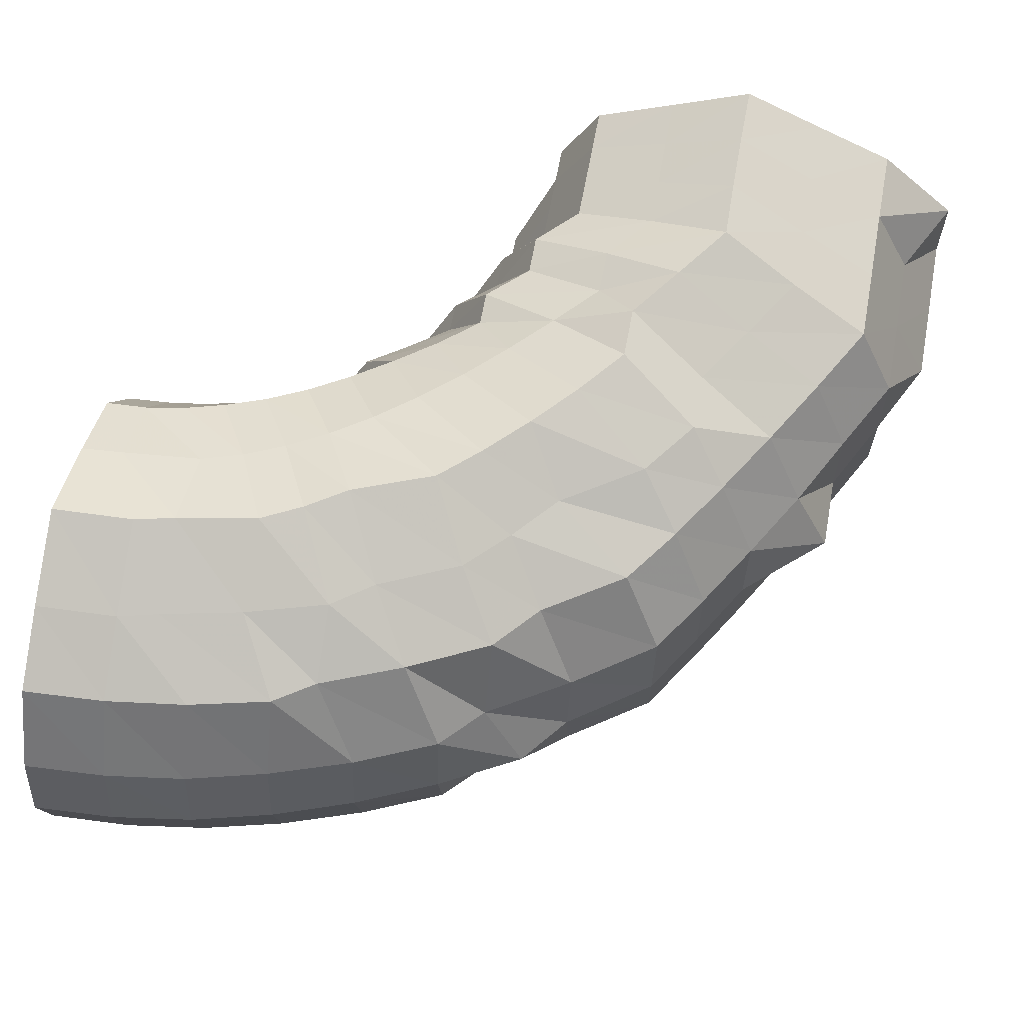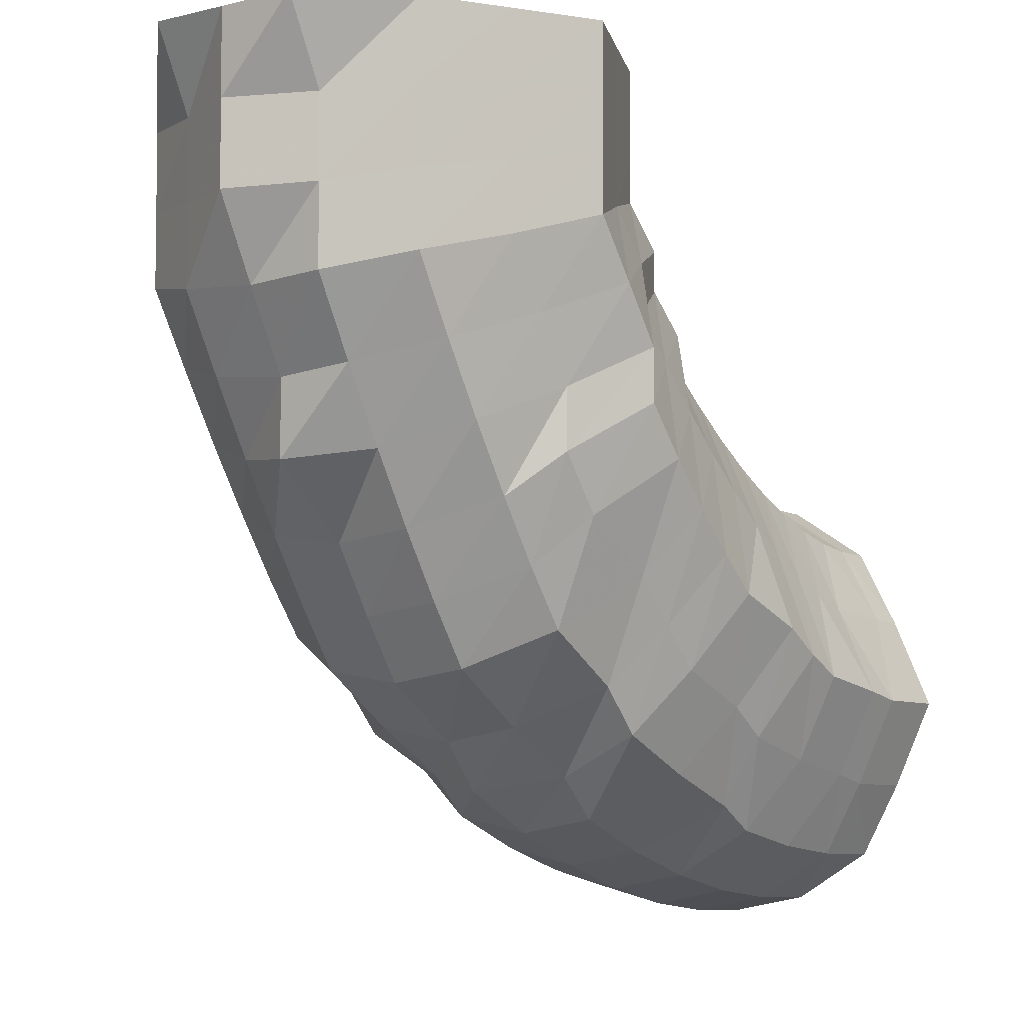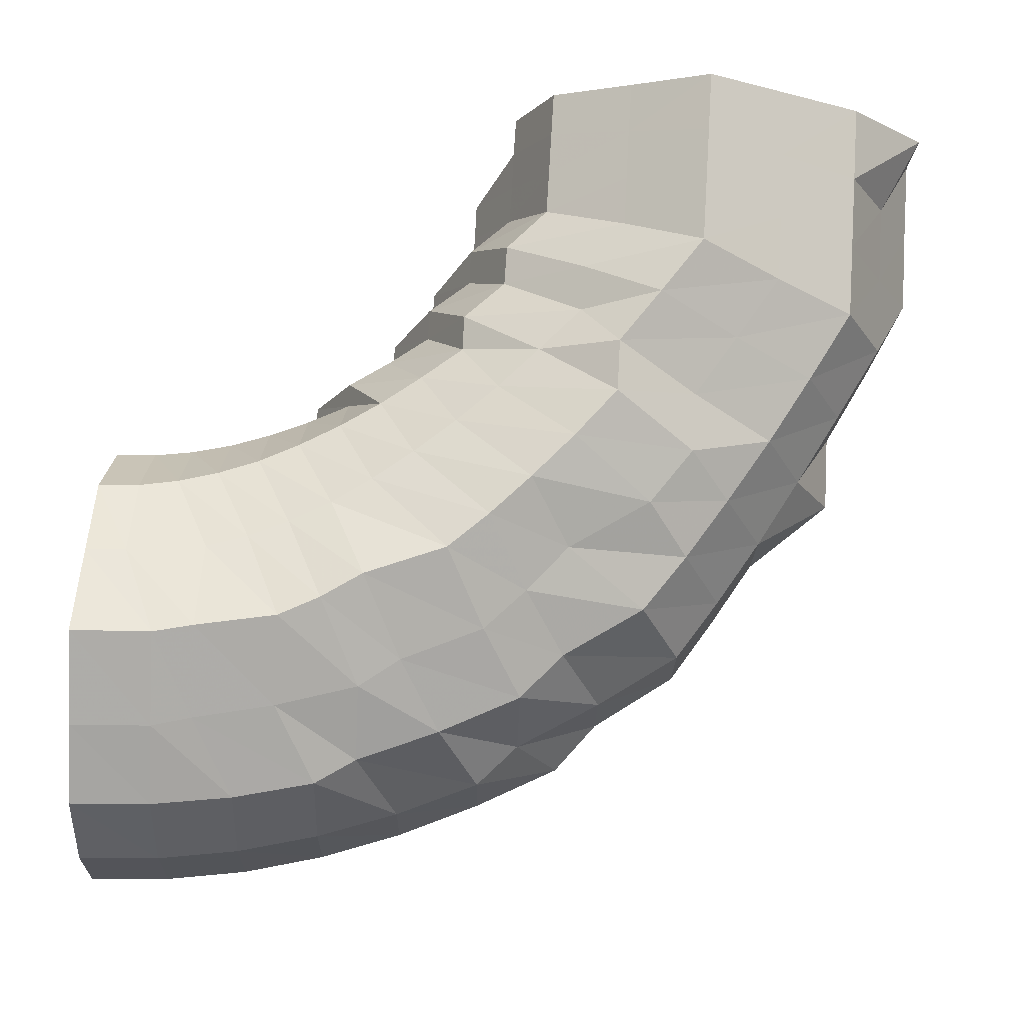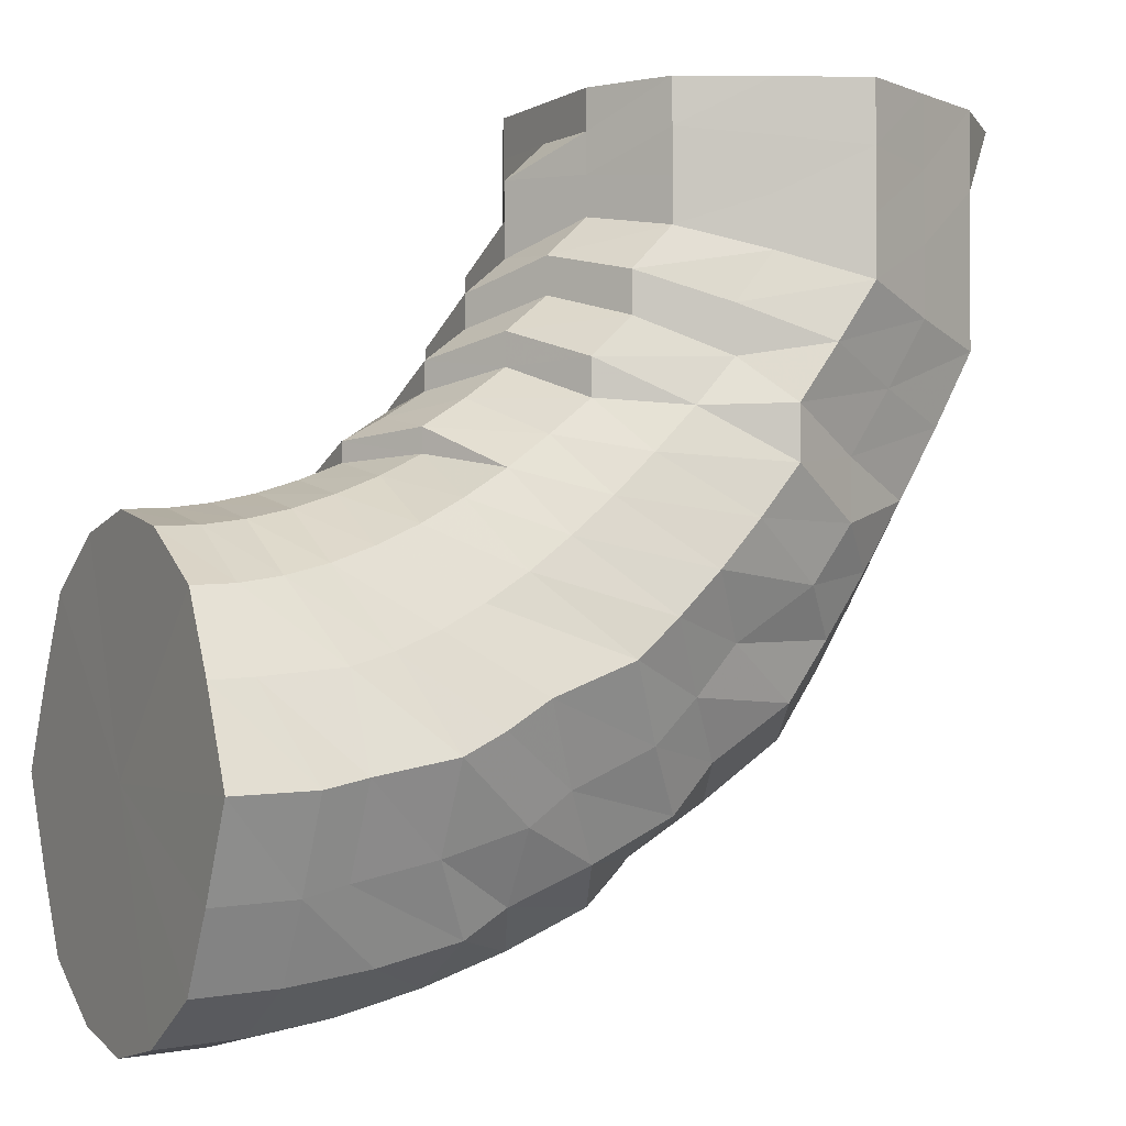
<metadata>
{"format":"obj","ext":"obj","renderer":"f3d","projection":"perspective","resolution":1024,"background":"white","views":[{"elev":64.5,"azim":-169.6,"up":"+Y"},{"elev":-4.9,"azim":-52.6,"up":"+Z"},{"elev":78.4,"azim":-176.8,"up":"+Y"},{"elev":-1.8,"azim":151.5,"up":"+Z"}]}
</metadata>
<code>
o 22919
v 2159 1880 9.209
v 2159 1880 9.189
v 2159 1880 9.209
v 2159 1880 9.189
v 2159 1880 9.209
v 2159 1880 9.209
v 2159 1880 9.19
v 2159 1880 9.209
v 2159 1880 9.209
v 2159 1880 9.168
v 2159 1880 9.169
v 2159 1880 9.172
v 2159 1880 9.169
v 2159 1880 9.148
v 2159 1880 9.189
v 2159 1880 9.209
v 2159 1880 9.209
v 2159 1880 9.15
v 2159 1880 9.172
v 2159 1880 9.153
v 2159 1880 9.19
v 2159 1880 9.209
v 2159 1880 9.209
v 2159 1880 9.175
v 2159 1880 9.159
v 2159 1880 9.192
v 2159 1880 9.209
v 2159 1880 9.209
v 2159 1880 9.179
v 2159 1880 9.165
v 2159 1880 9.194
v 2159 1880 9.209
v 2159 1880 9.209
v 2159 1880 9.184
v 2159 1880 9.171
v 2159 1880 9.196
v 2159 1880 9.209
v 2159 1880 9.209
v 2159 1880 9.187
v 2159 1880 9.177
v 2159 1880 9.198
v 2159 1880 9.209
v 2159 1880 9.209
v 2159 1880 9.19
v 2159 1880 9.18
v 2159 1880 9.199
v 2159 1880 9.209
v 2159 1880 9.209
v 2159 1880 9.191
v 2159 1880 9.182
v 2159 1880 9.2
v 2159 1880 9.209
v 2159 1880 9.209
v 2159 1880 9.19
v 2159 1880 9.18
v 2159 1880 9.199
v 2159 1880 9.209
v 2159 1880 9.209
v 2159 1880 9.187
v 2159 1880 9.177
v 2159 1880 9.198
v 2159 1880 9.209
v 2159 1880 9.209
v 2159 1880 9.184
v 2159 1880 9.171
v 2159 1880 9.196
v 2159 1880 9.209
v 2159 1880 9.209
v 2159 1880 9.179
v 2159 1880 9.165
v 2159 1880 9.194
v 2159 1880 9.209
v 2159 1880 9.209
v 2159 1880 9.192
v 2159 1880 9.209
v 2159 1880 9.209
v 2159 1880 9.175
v 2159 1880 9.159
v 2159 1880 9.153
v 2159 1880 9.15
v 2159 1880 9.131
v 2159 1880 9.129
v 2159 1880 9.136
v 2159 1880 9.143
v 2159 1880 9.113
v 2159 1880 9.131
v 2159 1880 9.111
v 2159 1880 9.113
v 2159 1880 9.136
v 2159 1880 9.118
v 2159 1880 9.143
v 2159 1880 9.127
v 2159 1880 9.151
v 2159 1880 9.137
v 2159 1880 9.159
v 2159 1880 9.148
v 2159 1880 9.166
v 2159 1880 9.157
v 2159 1880 9.171
v 2159 1880 9.162
v 2159 1880 9.173
v 2159 1880 9.164
v 2159 1880 9.171
v 2159 1880 9.162
v 2159 1880 9.166
v 2159 1880 9.157
v 2159 1880 9.159
v 2159 1880 9.148
v 2159 1880 9.151
v 2159 1880 9.137
v 2159 1880 9.127
v 2159 1880 9.118
v 2159 1880 9.102
v 2159 1880 9.095
v 2159 1880 9.113
v 2159 1880 9.125
v 2159 1880 9.087
v 2159 1880 9.093
v 2159 1880 9.079
v 2159 1880 9.076
v 2159 1880 9.095
v 2159 1880 9.079
v 2159 1880 9.102
v 2159 1880 9.087
v 2159 1880 9.113
v 2159 1880 9.099
v 2159 1880 9.125
v 2159 1880 9.113
v 2159 1880 9.137
v 2159 1880 9.127
v 2159 1880 9.147
v 2159 1880 9.138
v 2159 1880 9.154
v 2159 1880 9.146
v 2159 1880 9.156
v 2159 1880 9.149
v 2159 1880 9.154
v 2159 1880 9.146
v 2159 1880 9.147
v 2159 1880 9.138
v 2159 1880 9.137
v 2159 1880 9.127
v 2159 1880 9.113
v 2159 1880 9.099
v 2159 1880 9.086
v 2159 1880 9.073
v 2159 1880 9.102
v 2159 1880 9.117
v 2159 1880 9.075
v 2159 1880 9.064
v 2159 1880 9.06
v 2159 1880 9.051
v 2159 1880 9.061
v 2159 1880 9.047
v 2159 1880 9.064
v 2159 1880 9.051
v 2159 1880 9.073
v 2159 1880 9.06
v 2159 1880 9.086
v 2159 1880 9.075
v 2159 1880 9.102
v 2159 1880 9.092
v 2159 1880 9.117
v 2159 1880 9.109
v 2159 1880 9.13
v 2159 1880 9.123
v 2159 1880 9.139
v 2159 1880 9.132
v 2159 1880 9.142
v 2159 1880 9.136
v 2159 1880 9.139
v 2159 1880 9.132
v 2159 1880 9.13
v 2159 1880 9.123
v 2159 1880 9.109
v 2159 1880 9.092
v 2159 1880 9.083
v 2159 1880 9.065
v 2159 1880 9.101
v 2159 1880 9.116
v 2159 1880 9.075
v 2159 1880 9.049
v 2159 1880 9.056
v 2159 1880 9.039
v 2159 1880 9.039
v 2159 1880 9.029
v 2159 1880 9.035
v 2159 1880 9.025
v 2159 1880 9.039
v 2159 1880 9.029
v 2159 1880 9.049
v 2159 1880 9.039
v 2159 1880 9.065
v 2159 1880 9.056
v 2159 1880 9.083
v 2159 1880 9.075
v 2159 1880 9.101
v 2159 1880 9.094
v 2159 1880 9.116
v 2159 1880 9.111
v 2159 1880 9.127
v 2159 1880 9.122
v 2159 1880 9.13
v 2159 1880 9.125
v 2159 1880 9.127
v 2159 1880 9.122
v 2159 1880 9.111
v 2159 1880 9.094
v 2159 1880 9.089
v 2159 1880 9.069
v 2159 1880 9.106
v 2159 1880 9.118
v 2159 1880 9.085
v 2159 1880 9.049
v 2159 1880 9.064
v 2159 1880 9.043
v 2159 1880 9.031
v 2159 1880 9.025
v 2159 1880 9.02
v 2159 1880 9.013
v 2159 1880 9.016
v 2159 1880 9.009
v 2159 1880 9.02
v 2159 1880 9.013
v 2159 1880 9.031
v 2159 1880 9.025
v 2159 1880 9.049
v 2159 1880 9.043
v 2159 1880 9.069
v 2159 1880 9.064
v 2159 1880 9.089
v 2159 1880 9.085
v 2159 1880 9.106
v 2159 1880 9.102
v 2159 1880 9.118
v 2159 1880 9.114
v 2159 1880 9.122
v 2159 1880 9.118
v 2159 1880 9.114
v 2159 1880 9.102
v 2159 1880 9.1
v 2159 1880 9.082
v 2159 1880 9.112
v 2159 1880 9.116
v 2160 1880 9.098
v 2159 1880 9.06
v 2160 1880 9.08
v 2160 1880 9.079
v 2159 1880 9.058
v 2160 1880 9.057
v 2159 1880 9.039
v 2159 1880 9.036
v 2160 1880 9.035
v 2159 1880 9.02
v 2159 1880 9.018
v 2160 1880 9.017
v 2159 1880 9.008
v 2159 1880 9.005
v 2160 1880 9.004
v 2159 1880 9.004
v 2159 1880 9.001
v 2160 1880 9
v 2159 1880 9.008
v 2159 1880 9.005
v 2160 1880 9.004
v 2159 1880 9.02
v 2159 1880 9.018
v 2160 1880 9.017
v 2159 1880 9.039
v 2159 1880 9.036
v 2160 1880 9.035
v 2159 1880 9.06
v 2159 1880 9.058
v 2160 1880 9.057
v 2159 1880 9.082
v 2160 1880 9.08
v 2160 1880 9.079
v 2159 1880 9.1
v 2160 1880 9.098
v 2160 1880 9.098
v 2159 1880 9.112
v 2160 1880 9.11
v 2160 1880 9.11
v 2160 1880 9.115
v 2160 1880 9.114
v 2160 1880 9.11
v 2160 1880 9.11
v 2160 1880 9.098
v 2160 1880 9.114
v 2160 1880 9.11
v 2160 1880 9.11
v 2160 1880 9.098
v 2160 1880 9.079
v 2160 1880 9.057
v 2160 1880 9.098
v 2160 1880 9.057
v 2160 1880 9.035
v 2160 1880 9.079
v 2160 1880 9.017
v 2160 1880 9.057
v 2160 1880 9.004
v 2160 1880 9.035
v 2160 1880 9
v 2160 1880 9.017
v 2160 1880 9.004
v 2159 1880 9.209
v 2159 1880 9.209
v 2159 1880 9.209
v 2159 1880 9.209
v 2159 1880 9.209
v 2159 1880 9.209
v 2159 1880 9.209
v 2159 1880 9.209
v 2159 1880 9.209
v 2159 1880 9.209
v 2159 1880 9.209
v 2159 1880 9.209
v 2159 1880 9.209
v 2159 1880 9.209
v 2159 1880 9.209
v 2159 1880 9.209
v 2159 1880 9.209
f 1 2 3
f 3 4 5
f 2 4 6
f 5 7 8
f 4 7 9
f 2 10 4
f 4 11 7
f 10 11 4
f 11 12 7
f 13 10 2
f 10 14 11
f 15 13 2
f 15 2 16
f 17 15 1
f 13 18 10
f 18 14 10
f 19 13 15
f 20 18 13
f 19 20 13
f 21 19 15
f 21 15 22
f 23 21 17
f 24 19 21
f 25 20 19
f 24 25 19
f 26 24 21
f 26 21 27
f 28 26 23
f 29 24 26
f 30 25 24
f 29 30 24
f 31 29 26
f 31 26 32
f 33 31 28
f 34 29 31
f 35 30 29
f 34 35 29
f 36 34 31
f 36 31 37
f 38 36 33
f 39 34 36
f 40 35 34
f 39 40 34
f 41 39 36
f 41 36 42
f 43 41 38
f 44 39 41
f 45 40 39
f 44 45 39
f 46 44 41
f 46 41 47
f 48 46 43
f 49 44 46
f 50 45 44
f 49 50 44
f 51 49 46
f 51 46 52
f 53 51 48
f 54 49 51
f 55 50 49
f 54 55 49
f 56 54 51
f 56 51 57
f 58 56 53
f 59 54 56
f 60 55 54
f 59 60 54
f 61 59 56
f 61 56 62
f 63 61 58
f 64 59 61
f 65 60 59
f 64 65 59
f 66 64 61
f 66 61 67
f 68 66 63
f 69 64 66
f 70 65 64
f 69 70 64
f 71 69 66
f 71 66 72
f 73 71 68
f 8 74 73
f 74 71 75
f 7 74 76
f 7 12 74
f 74 77 71
f 12 77 74
f 77 69 71
f 77 78 69
f 78 70 69
f 12 79 77
f 79 78 77
f 80 79 12
f 11 80 12
f 14 80 11
f 80 81 79
f 14 82 80
f 82 81 80
f 79 83 78
f 81 83 79
f 83 84 78
f 78 84 70
f 81 85 83
f 86 82 14
f 18 86 14
f 82 87 81
f 87 85 81
f 86 88 82
f 88 87 82
f 89 86 18
f 20 89 18
f 90 88 86
f 89 90 86
f 91 89 20
f 25 91 20
f 92 90 89
f 91 92 89
f 93 91 25
f 30 93 25
f 94 92 91
f 93 94 91
f 95 93 30
f 35 95 30
f 96 94 93
f 95 96 93
f 97 95 35
f 40 97 35
f 98 96 95
f 97 98 95
f 99 97 40
f 45 99 40
f 100 98 97
f 99 100 97
f 101 99 45
f 50 101 45
f 102 100 99
f 101 102 99
f 103 101 50
f 55 103 50
f 104 102 101
f 103 104 101
f 105 103 55
f 60 105 55
f 106 104 103
f 105 106 103
f 107 105 60
f 65 107 60
f 108 106 105
f 107 108 105
f 109 107 65
f 70 109 65
f 84 109 70
f 109 110 107
f 110 108 107
f 84 111 109
f 111 110 109
f 112 111 84
f 83 112 84
f 85 112 83
f 112 113 111
f 85 114 112
f 114 113 112
f 111 115 110
f 113 115 111
f 115 116 110
f 110 116 108
f 113 117 115
f 118 114 85
f 87 118 85
f 114 119 113
f 119 117 113
f 118 120 114
f 120 119 114
f 121 118 87
f 88 121 87
f 122 120 118
f 121 122 118
f 123 121 88
f 90 123 88
f 124 122 121
f 123 124 121
f 125 123 90
f 92 125 90
f 126 124 123
f 125 126 123
f 127 125 92
f 94 127 92
f 128 126 125
f 127 128 125
f 129 127 94
f 96 129 94
f 130 128 127
f 129 130 127
f 131 129 96
f 98 131 96
f 132 130 129
f 131 132 129
f 133 131 98
f 100 133 98
f 134 132 131
f 133 134 131
f 135 133 100
f 102 135 100
f 136 134 133
f 135 136 133
f 137 135 102
f 104 137 102
f 138 136 135
f 137 138 135
f 139 137 104
f 106 139 104
f 140 138 137
f 139 140 137
f 141 139 106
f 108 141 106
f 116 141 108
f 141 142 139
f 142 140 139
f 116 143 141
f 143 142 141
f 144 143 116
f 115 144 116
f 117 144 115
f 144 145 143
f 117 146 144
f 146 145 144
f 143 147 142
f 145 147 143
f 147 148 142
f 142 148 140
f 145 149 147
f 150 146 117
f 119 150 117
f 146 151 145
f 151 149 145
f 150 152 146
f 152 151 146
f 153 150 119
f 120 153 119
f 154 152 150
f 153 154 150
f 155 153 120
f 122 155 120
f 156 154 153
f 155 156 153
f 157 155 122
f 124 157 122
f 158 156 155
f 157 158 155
f 159 157 124
f 126 159 124
f 160 158 157
f 159 160 157
f 161 159 126
f 128 161 126
f 162 160 159
f 161 162 159
f 163 161 128
f 130 163 128
f 164 162 161
f 163 164 161
f 165 163 130
f 132 165 130
f 166 164 163
f 165 166 163
f 167 165 132
f 134 167 132
f 168 166 165
f 167 168 165
f 169 167 134
f 136 169 134
f 170 168 167
f 169 170 167
f 171 169 136
f 138 171 136
f 172 170 169
f 171 172 169
f 173 171 138
f 140 173 138
f 148 173 140
f 173 174 171
f 174 172 171
f 148 175 173
f 175 174 173
f 176 175 148
f 147 176 148
f 149 176 147
f 176 177 175
f 149 178 176
f 178 177 176
f 175 179 174
f 177 179 175
f 179 180 174
f 174 180 172
f 177 181 179
f 182 178 149
f 151 182 149
f 178 183 177
f 183 181 177
f 182 184 178
f 184 183 178
f 185 182 151
f 152 185 151
f 186 184 182
f 185 186 182
f 187 185 152
f 154 187 152
f 188 186 185
f 187 188 185
f 189 187 154
f 156 189 154
f 190 188 187
f 189 190 187
f 191 189 156
f 158 191 156
f 192 190 189
f 191 192 189
f 193 191 158
f 160 193 158
f 194 192 191
f 193 194 191
f 195 193 160
f 162 195 160
f 196 194 193
f 195 196 193
f 197 195 162
f 164 197 162
f 198 196 195
f 197 198 195
f 199 197 164
f 166 199 164
f 200 198 197
f 199 200 197
f 201 199 166
f 168 201 166
f 202 200 199
f 201 202 199
f 203 201 168
f 170 203 168
f 204 202 201
f 203 204 201
f 205 203 170
f 172 205 170
f 180 205 172
f 205 206 203
f 206 204 203
f 180 207 205
f 207 206 205
f 208 207 180
f 179 208 180
f 181 208 179
f 208 209 207
f 181 210 208
f 210 209 208
f 207 211 206
f 209 211 207
f 211 212 206
f 206 212 204
f 209 213 211
f 214 210 181
f 183 214 181
f 210 215 209
f 215 213 209
f 214 216 210
f 216 215 210
f 217 214 183
f 184 217 183
f 218 216 214
f 217 218 214
f 219 217 184
f 186 219 184
f 220 218 217
f 219 220 217
f 221 219 186
f 188 221 186
f 222 220 219
f 221 222 219
f 223 221 188
f 190 223 188
f 224 222 221
f 223 224 221
f 225 223 190
f 192 225 190
f 226 224 223
f 225 226 223
f 227 225 192
f 194 227 192
f 228 226 225
f 227 228 225
f 229 227 194
f 196 229 194
f 230 228 227
f 229 230 227
f 231 229 196
f 198 231 196
f 232 230 229
f 231 232 229
f 233 231 198
f 200 233 198
f 234 232 231
f 233 234 231
f 235 233 200
f 202 235 200
f 236 234 233
f 235 236 233
f 237 235 202
f 204 237 202
f 212 237 204
f 237 238 235
f 238 236 235
f 212 239 237
f 239 238 237
f 240 239 212
f 211 240 212
f 213 240 211
f 240 241 239
f 213 242 240
f 242 241 240
f 239 243 238
f 241 243 239
f 243 244 238
f 238 244 236
f 241 245 243
f 246 242 213
f 215 246 213
f 242 247 241
f 247 245 241
f 247 248 245
f 249 247 242
f 246 249 242
f 249 250 247
f 251 246 215
f 216 251 215
f 252 249 246
f 251 252 246
f 252 253 249
f 254 251 216
f 218 254 216
f 255 252 251
f 254 255 251
f 255 256 252
f 257 254 218
f 220 257 218
f 258 255 254
f 257 258 254
f 258 259 255
f 260 257 220
f 222 260 220
f 261 258 257
f 260 261 257
f 261 262 258
f 263 260 222
f 224 263 222
f 264 261 260
f 263 264 260
f 264 265 261
f 266 263 224
f 226 266 224
f 267 264 263
f 266 267 263
f 267 268 264
f 269 266 226
f 228 269 226
f 270 267 266
f 269 270 266
f 270 271 267
f 272 269 228
f 230 272 228
f 273 270 269
f 272 273 269
f 273 274 270
f 275 272 230
f 232 275 230
f 276 273 272
f 275 276 272
f 276 277 273
f 278 275 232
f 234 278 232
f 279 276 275
f 278 279 275
f 279 280 276
f 281 278 234
f 236 281 234
f 244 281 236
f 281 282 278
f 282 279 278
f 282 283 279
f 284 282 281
f 244 284 281
f 284 285 282
f 286 284 244
f 286 287 284
f 243 286 244
f 245 286 243
f 245 288 286
f 289 290 282
f 291 289 284
f 292 291 286
f 293 292 245
f 291 289 294
f 292 291 294
f 289 290 294
f 293 292 294
f 290 295 279
f 290 295 294
f 296 293 247
f 296 293 294
f 297 296 249
f 297 296 294
f 295 298 276
f 295 298 294
f 299 297 252
f 299 297 294
f 298 300 294
f 298 300 273
f 301 299 294
f 301 299 255
f 300 302 294
f 300 302 270
f 303 301 294
f 303 301 258
f 302 304 294
f 302 304 267
f 305 303 294
f 304 305 294
f 305 303 261
f 304 305 264
f 306 307 308
f 307 309 308
f 310 306 308
f 309 311 308
f 312 310 308
f 311 313 308
f 314 312 308
f 313 315 308
f 316 314 308
f 315 317 308
f 318 316 308
f 317 319 308
f 320 318 308
f 319 321 308
f 322 320 308
f 321 322 308

</code>
